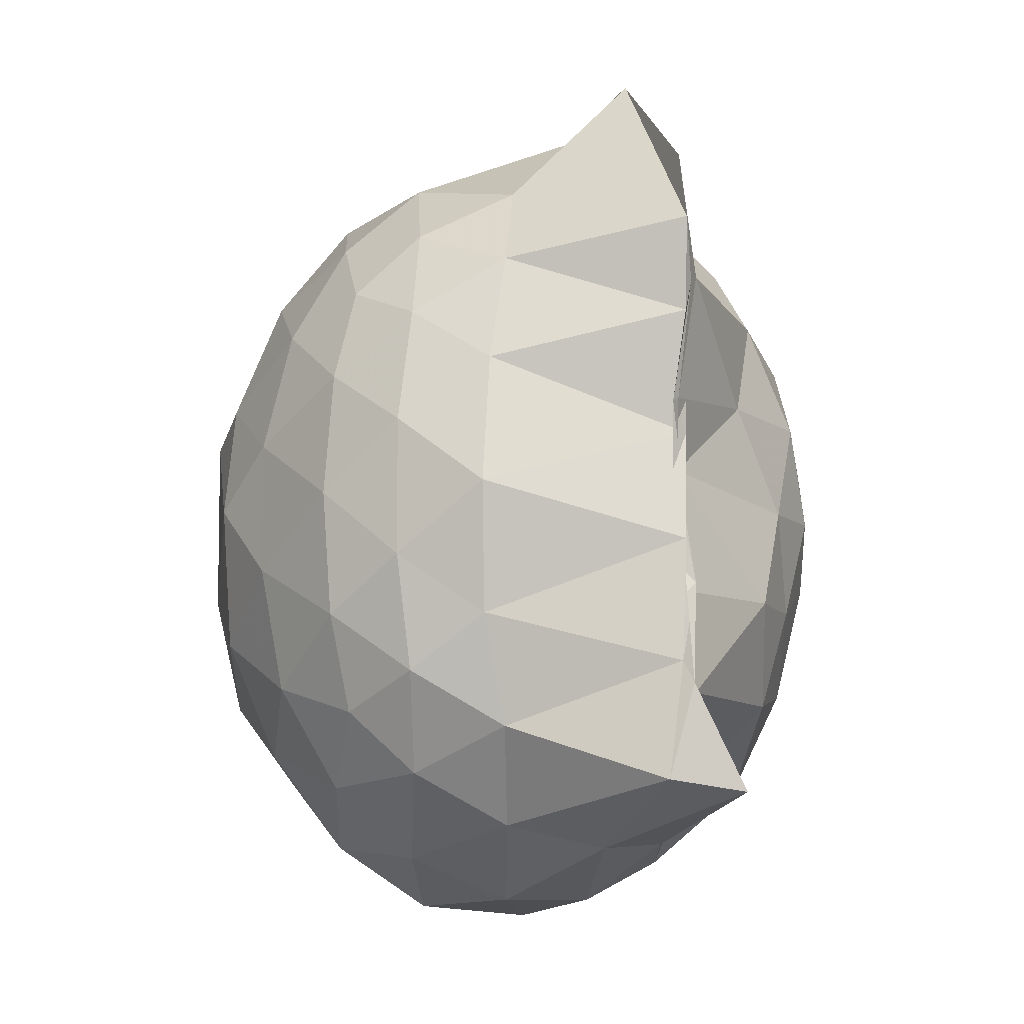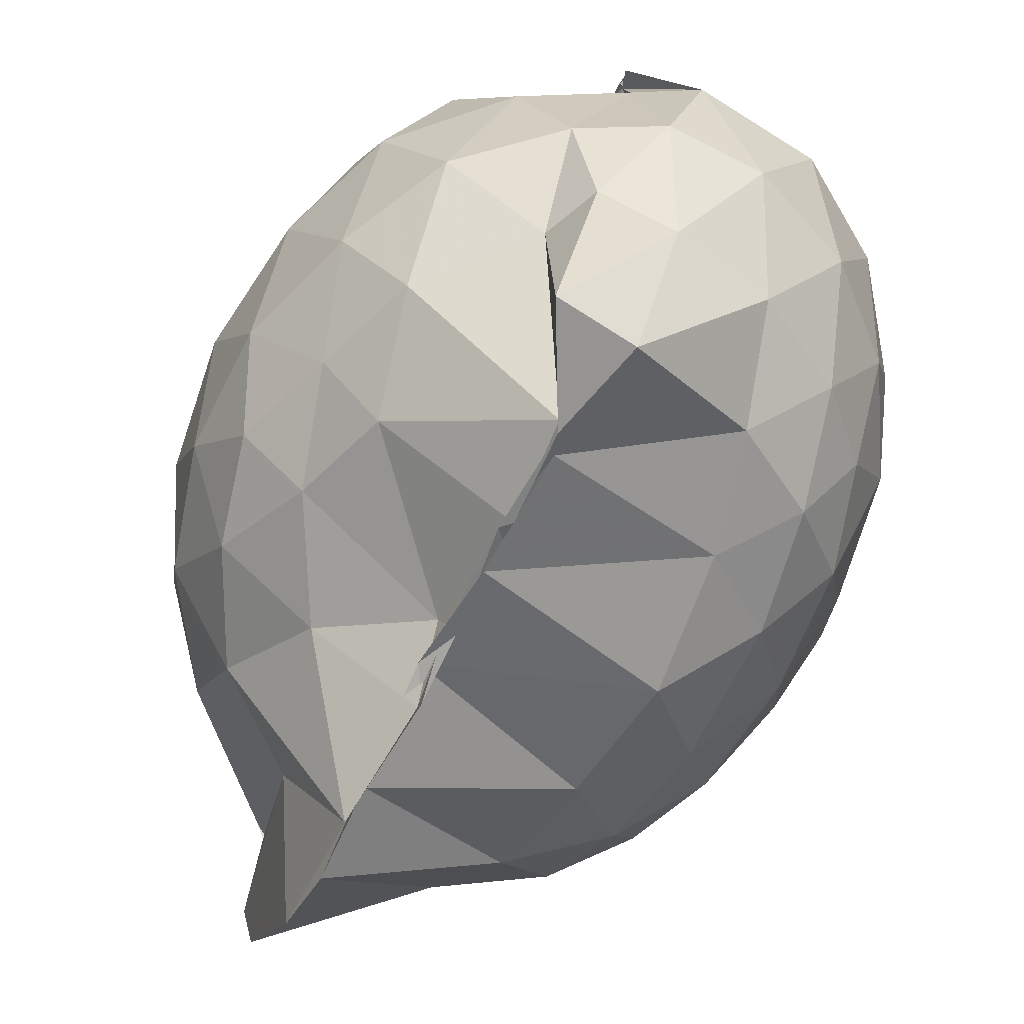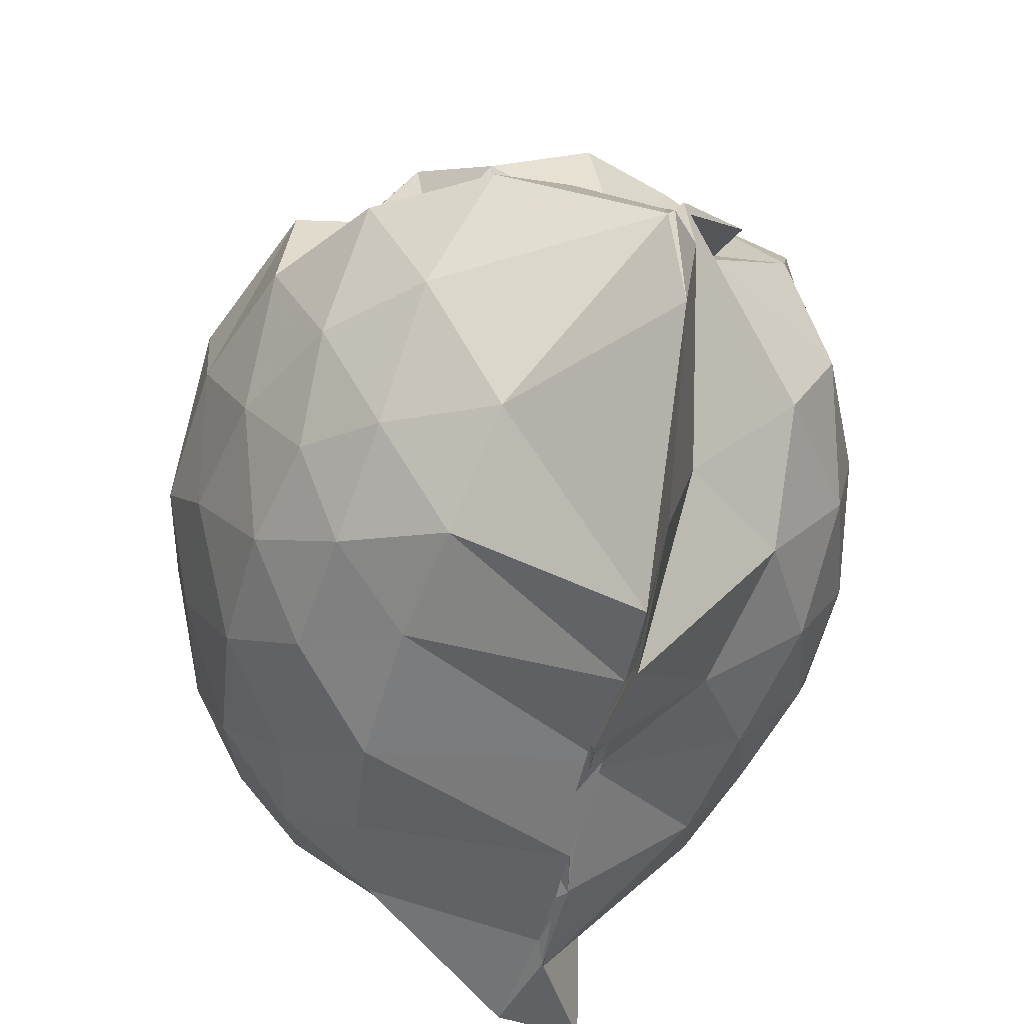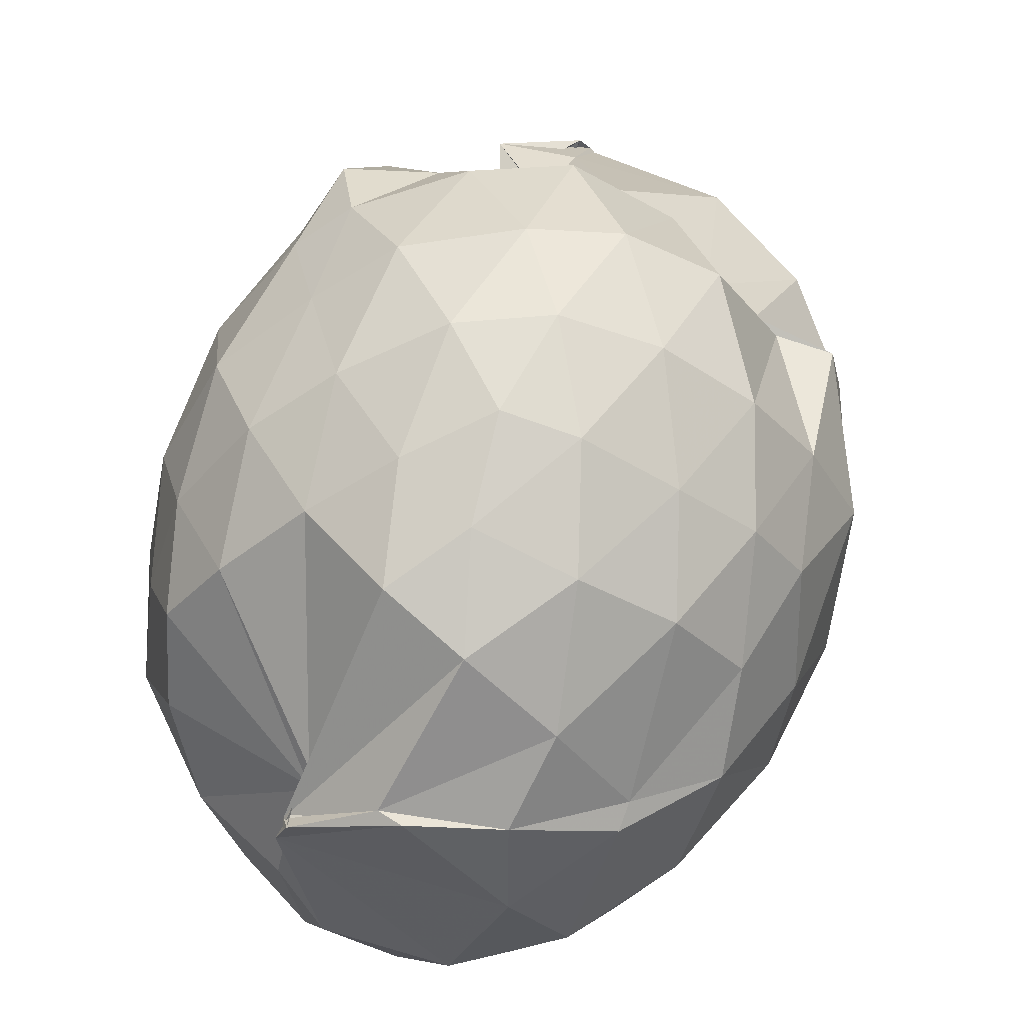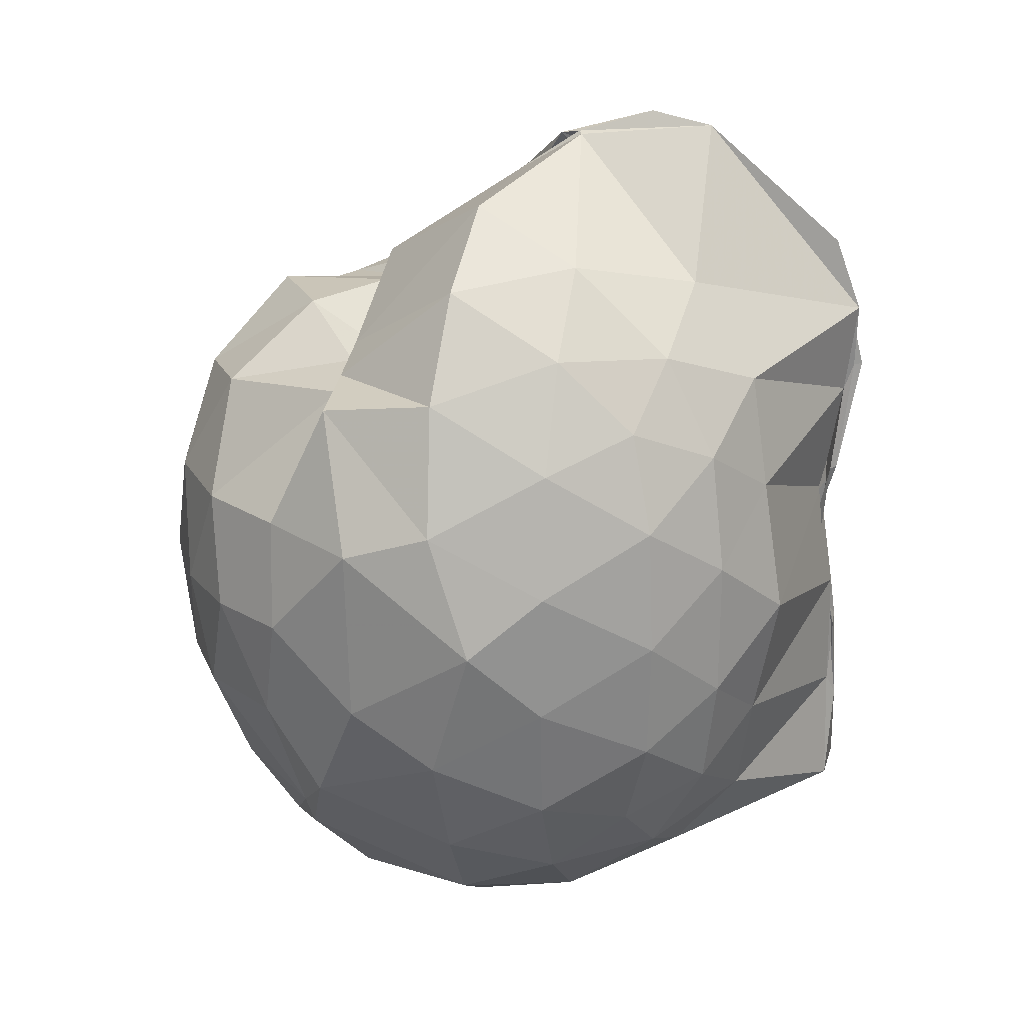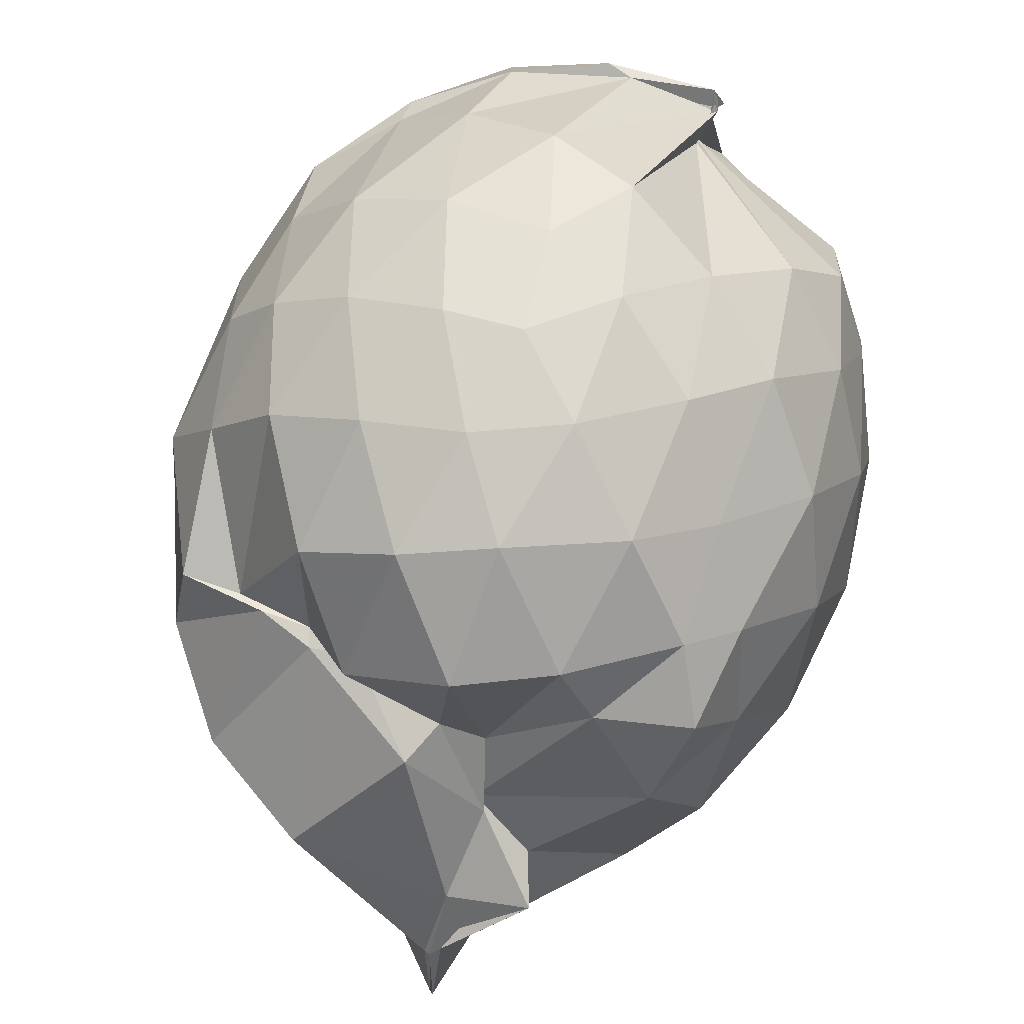
<metadata>
{"format":"obj","ext":"obj","renderer":"f3d","projection":"perspective","resolution":1024,"background":"white","views":[{"elev":-10.1,"azim":162.6,"up":"+Y"},{"elev":-66.0,"azim":-26.2,"up":"+Z"},{"elev":-47.7,"azim":169.7,"up":"+Z"},{"elev":72.0,"azim":19.7,"up":"+Z"},{"elev":23.3,"azim":100.9,"up":"+Y"},{"elev":70.8,"azim":-160.8,"up":"+Z"}]}
</metadata>
<code>
v -0.8261 -0.1265 1.032
v -0.9816 -0.09745 -0.8073
v -0.1028 -0.1075 0.5756
v -0.1633 0.168 0.5857
v -0.3409 0.4804 0.4403
v -0.5234 0.5059 0.448
v -0.6528 0.5374 0.4578
v -0.8828 0.6219 0.4401
v -0.9866 0.6019 0.3688
v -1.219 0.5369 0.609
v -1.441 0.4797 0.5877
v -1.471 0.2397 0.6285
v -1.528 -0.1112 0.6446
v -1.497 -0.4396 0.6178
v -1.429 -0.6876 0.5744
v -0.9879 -0.9414 0.5371
v -1.006 -1.052 0.5517
v -0.9938 -1.054 0.5853
v -0.7449 -0.983 0.6911
v -0.5262 -0.9062 0.6501
v -0.3005 -0.7393 0.562
v -0.1597 -0.3816 0.6187
v -0.02871 0.1453 0.3557
v -0.1988 0.481 0.4425
v -0.4031 0.5052 0.4486
v -0.5381 0.5504 0.4416
v -0.8356 0.7259 0.4092
v -1.028 0.734 0.2232
v -0.9969 0.7056 0.2255
v -1.387 0.6131 0.376
v -1.523 0.3748 0.388
v -1.617 0.05766 0.4025
v -1.619 -0.2924 0.4039
v -1.531 -0.5957 0.392
v -1.386 -0.8449 0.3814
v -0.8539 -0.9158 0.6254
v -1.001 -1.016 0.5484
v -1.021 -1.071 0.5014
v -0.4824 -1.031 0.4313
v -0.3021 -0.8059 0.5377
v -0.1243 -0.5944 0.4675
v -0.03066 -0.3046 0.3465
v -0.03368 0.2138 0.1345
v -0.1609 0.5254 0.1528
v -0.3488 0.7686 0.1373
v -0.6132 0.9265 0.1162
v -1 0.9277 0.07987
v -1.195 0.8924 0.09387
v -1.15 0.7709 0.1298
v -1.505 0.5338 0.1115
v -1.629 0.2302 0.1073
v -1.673 -0.1104 0.1079
v -1.63 -0.4533 0.1073
v -1.52 -0.7484 0.1114
v -1.281 -0.9819 0.1284
v -1.033 -1.094 0.1955
v -0.8895 -1.183 0.1614
v -0.5861 -1.158 0.1151
v -0.3455 -1.001 0.1147
v -0.1561 -0.7519 0.1132
v -0.02883 -0.4495 0.1283
v 0.01568 -0.09354 0.02328
v -0.1303 0.3669 -0.1514
v -0.2759 0.6246 -0.1556
v -0.4814 0.813 -0.1651
v -0.9799 1.039 -0.09573
v -0.9948 1.045 -0.08722
v -1.02 1.032 -0.03412
v -1.362 0.6334 -0.1905
v -1.543 0.3529 -0.1907
v -1.626 0.04907 -0.1615
v -1.623 -0.2713 -0.1613
v -1.528 -0.5814 -0.1964
v -1.393 -0.8516 -0.1812
v -1.171 -1.039 -0.1561
v -0.9736 -1.141 -0.1522
v -0.7366 -1.142 -0.1733
v -0.4739 -1.035 -0.1715
v -0.2689 -0.8523 -0.1537
v -0.1179 -0.5924 -0.1492
v -0.05803 -0.2771 -0.1558
v -0.05473 0.05891 -0.1592
v -0.2591 0.4489 -0.3552
v -0.4172 0.6043 -0.4178
v -0.6664 0.7347 -0.4561
v -0.9957 1.076 -0.4506
v -1.018 1.105 -0.2861
v -1.115 0.616 -0.4436
v -1.352 0.4115 -0.4461
v -1.488 0.1404 -0.4162
v -1.55 -0.1128 -0.3636
v -1.465 -0.3729 -0.4113
v -1.377 -0.6307 -0.4418
v -1.153 -0.8628 -0.4069
v -1.093 -0.9985 -0.4048
v -0.9067 -1.014 -0.4821
v -0.6513 -0.9574 -0.4543
v -0.4137 -0.8256 -0.4156
v -0.2532 -0.6674 -0.3579
v -0.1862 -0.4223 -0.419
v -0.1613 -0.1079 -0.4287
v -0.189 0.2051 -0.4132
v -0.2283 -0.1104 0.7586
v -0.3242 0.1622 0.7993
v -0.4967 0.4381 0.7829
v -0.6581 0.6209 0.5916
v -0.9077 0.6061 0.7351
v -1.129 0.5052 0.7474
v -1.362 0.3411 0.7098
v -1.353 0.07182 0.7778
v -1.363 -0.2819 0.8191
v -1.32 -0.59 0.7436
v -0.9966 -0.9106 0.5725
v -1.016 -1.027 0.5356
v -0.8064 -0.968 0.6827
v -0.4886 -0.7028 0.7779
v -0.3245 -0.3885 0.8236
v -0.4121 -0.1241 0.9041
v -0.5471 0.16 0.9489
v -0.718 0.4101 0.9024
v -0.928 0.3328 0.9354
v -1.19 0.2103 0.8966
v -1.206 -0.1294 0.9253
v -1.162 -0.4414 0.8957
v -0.9319 -0.565 0.9552
v -0.7197 -0.6445 0.9234
v -0.5489 -0.4023 0.9454
v -0.6411 -0.1204 1.012
v -0.7838 0.1321 1.009
v -0.9977 0.03578 1.008
v -0.998 -0.2878 0.9916
v -0.7973 -0.3836 0.9962
v -0.3629 0.3599 -0.5508
v -0.5919 0.5024 -0.6286
v -1.002 0.5804 -0.8775
v -1.01 0.7673 -0.8078
v -1.018 0.4146 -0.8943
v -1.244 0.1443 -0.6183
v -1.392 -0.12 -0.5372
v -1.319 -0.3731 -0.6034
v -1.015 -0.6421 -0.8594
v -1.146 -0.8852 -0.8698
v -0.9438 -0.8573 -0.8609
v -0.5918 -0.7164 -0.6266
v -0.3639 -0.5754 -0.5531
v -0.3177 -0.2841 -0.5884
v -0.3164 0.06541 -0.5897
v -0.5357 0.2235 -0.6766
v -1.007 0.3405 -0.8482
v -1.013 0.4097 -0.8724
v -0.9865 0.1103 -0.8412
v -1.02 -0.05913 -0.7451
v -0.9961 -0.3884 -0.8576
v -1.007 -0.6184 -0.8736
v -0.9871 -0.5614 -0.8497
v -0.5246 -0.4363 -0.6694
v -0.5 -0.1092 -0.7325
v -1.024 0.03031 -0.7988
v -0.9786 0.1057 -0.8251
v -1.005 -0.07633 -0.7877
v -1.02 -0.3647 -0.8587
v -1.002 -0.2514 -0.8451
f 3 23 4
f 4 23 24
f 4 24 5
f 5 24 25
f 5 25 6
f 6 25 26
f 6 26 7
f 7 26 27
f 7 27 8
f 8 27 28
f 8 28 9
f 9 28 29
f 9 29 10
f 10 29 30
f 10 30 11
f 11 30 31
f 11 31 12
f 12 31 32
f 12 32 13
f 13 32 33
f 13 33 14
f 14 33 34
f 14 34 15
f 15 34 35
f 15 35 16
f 16 35 36
f 16 36 17
f 17 36 37
f 17 37 18
f 18 37 38
f 18 38 19
f 19 38 39
f 19 39 20
f 20 39 40
f 20 40 21
f 21 40 41
f 21 41 22
f 22 41 42
f 22 42 3
f 3 42 23
f 23 43 24
f 24 43 44
f 24 44 25
f 25 44 45
f 25 45 26
f 26 45 46
f 26 46 27
f 27 46 47
f 27 47 28
f 28 47 48
f 28 48 29
f 29 48 49
f 29 49 30
f 30 49 50
f 30 50 31
f 31 50 51
f 31 51 32
f 32 51 52
f 32 52 33
f 33 52 53
f 33 53 34
f 34 53 54
f 34 54 35
f 35 54 55
f 35 55 36
f 36 55 56
f 36 56 37
f 37 56 57
f 37 57 38
f 38 57 58
f 38 58 39
f 39 58 59
f 39 59 40
f 40 59 60
f 40 60 41
f 41 60 61
f 41 61 42
f 42 61 62
f 42 62 23
f 23 62 43
f 43 63 44
f 44 63 64
f 44 64 45
f 45 64 65
f 45 65 46
f 46 65 66
f 46 66 47
f 47 66 67
f 47 67 48
f 48 67 68
f 48 68 49
f 49 68 69
f 49 69 50
f 50 69 70
f 50 70 51
f 51 70 71
f 51 71 52
f 52 71 72
f 52 72 53
f 53 72 73
f 53 73 54
f 54 73 74
f 54 74 55
f 55 74 75
f 55 75 56
f 56 75 76
f 56 76 57
f 57 76 77
f 57 77 58
f 58 77 78
f 58 78 59
f 59 78 79
f 59 79 60
f 60 79 80
f 60 80 61
f 61 80 81
f 61 81 62
f 62 81 82
f 62 82 43
f 43 82 63
f 63 83 64
f 64 83 84
f 64 84 65
f 65 84 85
f 65 85 66
f 66 85 86
f 66 86 67
f 67 86 87
f 67 87 68
f 68 87 88
f 68 88 69
f 69 88 89
f 69 89 70
f 70 89 90
f 70 90 71
f 71 90 91
f 71 91 72
f 72 91 92
f 72 92 73
f 73 92 93
f 73 93 74
f 74 93 94
f 74 94 75
f 75 94 95
f 75 95 76
f 76 95 96
f 76 96 77
f 77 96 97
f 77 97 78
f 78 97 98
f 78 98 79
f 79 98 99
f 79 99 80
f 80 99 100
f 80 100 81
f 81 100 101
f 81 101 82
f 82 101 102
f 82 102 63
f 63 102 83
f 103 104 118
f 104 119 118
f 104 105 119
f 105 120 119
f 105 106 120
f 106 107 120
f 107 121 120
f 107 108 121
f 108 122 121
f 108 109 122
f 109 110 122
f 110 123 122
f 110 111 123
f 111 124 123
f 111 112 124
f 112 113 124
f 113 125 124
f 113 114 125
f 114 126 125
f 114 115 126
f 115 116 126
f 116 127 126
f 116 117 127
f 117 118 127
f 117 103 118
f 118 119 128
f 119 129 128
f 119 120 129
f 120 121 129
f 121 130 129
f 121 122 130
f 122 123 130
f 123 131 130
f 123 124 131
f 124 125 131
f 125 132 131
f 125 126 132
f 126 127 132
f 127 128 132
f 127 118 128
f 133 148 134
f 134 148 149
f 134 149 135
f 135 149 150
f 135 150 136
f 136 150 137
f 137 150 151
f 137 151 138
f 138 151 152
f 138 152 139
f 139 152 140
f 140 152 153
f 140 153 141
f 141 153 154
f 141 154 142
f 142 154 143
f 143 154 155
f 143 155 144
f 144 155 156
f 144 156 145
f 145 156 146
f 146 156 157
f 146 157 147
f 147 157 148
f 147 148 133
f 148 158 149
f 149 158 159
f 149 159 150
f 150 159 151
f 151 159 160
f 151 160 152
f 152 160 153
f 153 160 161
f 153 161 154
f 154 161 155
f 155 161 162
f 155 162 156
f 156 162 157
f 157 162 158
f 157 158 148
f 3 4 103
f 103 4 104
f 4 5 104
f 104 5 105
f 5 6 105
f 105 6 106
f 6 7 106
f 7 8 106
f 106 8 107
f 8 9 107
f 107 9 108
f 9 10 108
f 108 10 109
f 10 11 109
f 11 12 109
f 109 12 110
f 12 13 110
f 110 13 111
f 13 14 111
f 111 14 112
f 14 15 112
f 15 16 112
f 112 16 113
f 16 17 113
f 113 17 114
f 17 18 114
f 114 18 115
f 18 19 115
f 19 20 115
f 115 20 116
f 20 21 116
f 116 21 117
f 21 22 117
f 117 22 103
f 22 3 103
f 83 133 84
f 84 133 134
f 84 134 85
f 85 134 135
f 85 135 86
f 86 135 136
f 86 136 87
f 87 136 88
f 88 136 137
f 88 137 89
f 89 137 138
f 89 138 90
f 90 138 139
f 90 139 91
f 91 139 92
f 92 139 140
f 92 140 93
f 93 140 141
f 93 141 94
f 94 141 142
f 94 142 95
f 95 142 96
f 96 142 143
f 96 143 97
f 97 143 144
f 97 144 98
f 98 144 145
f 98 145 99
f 99 145 100
f 100 145 146
f 100 146 101
f 101 146 147
f 101 147 102
f 102 147 133
f 102 133 83
f 128 129 1
f 129 130 1
f 130 131 1
f 131 132 1
f 132 128 1
f 159 158 2
f 160 159 2
f 161 160 2
f 162 161 2
f 158 162 2

</code>
